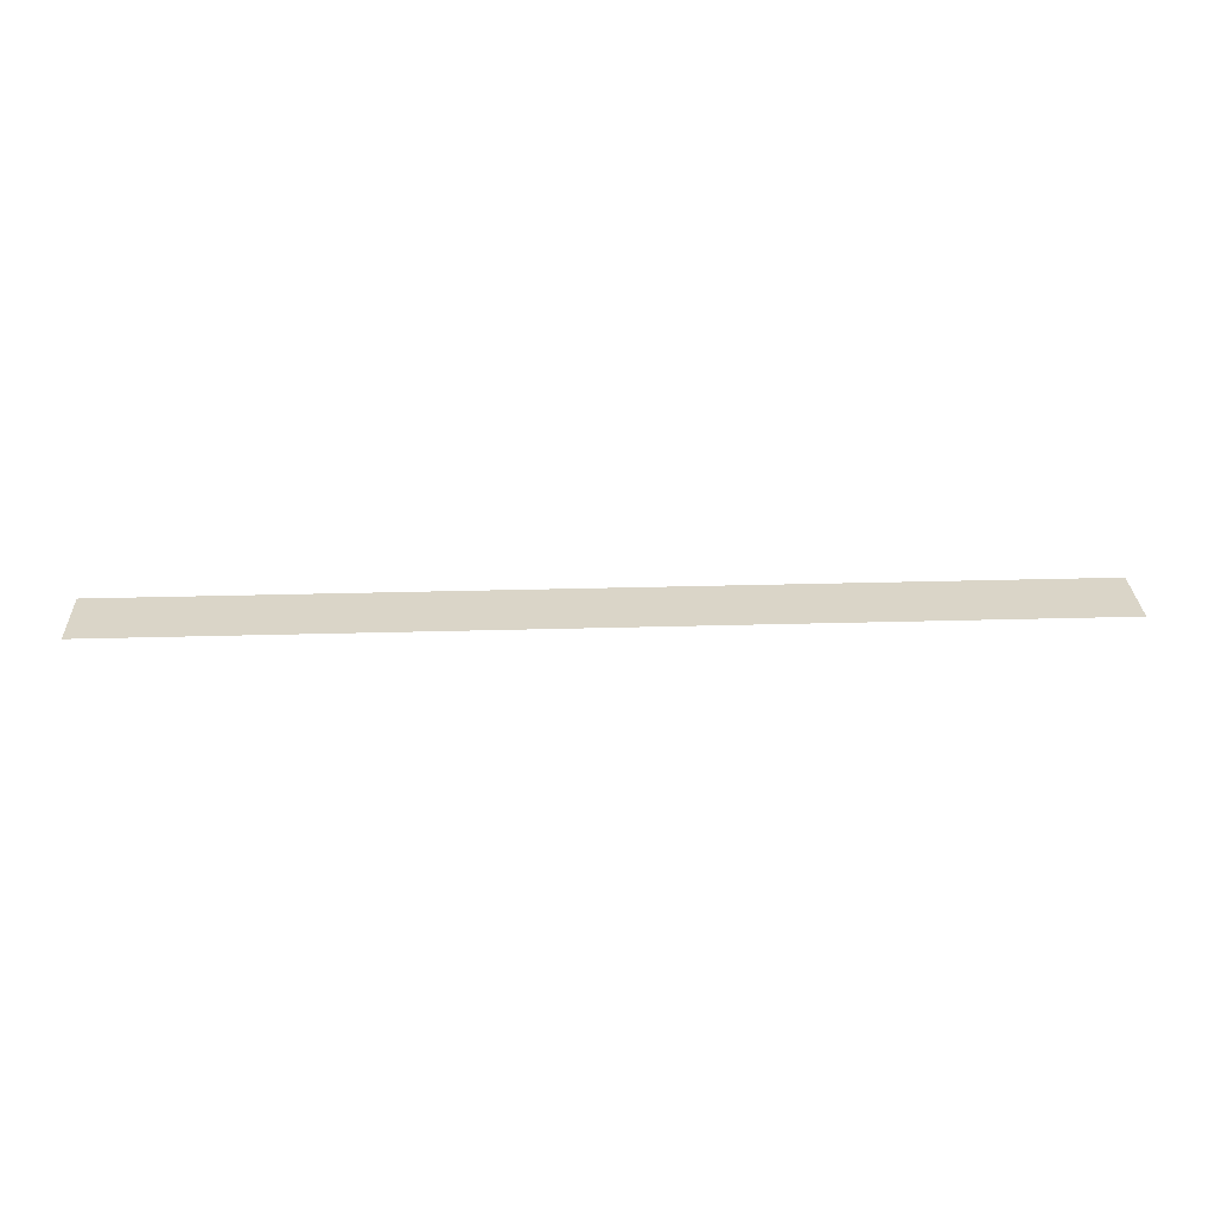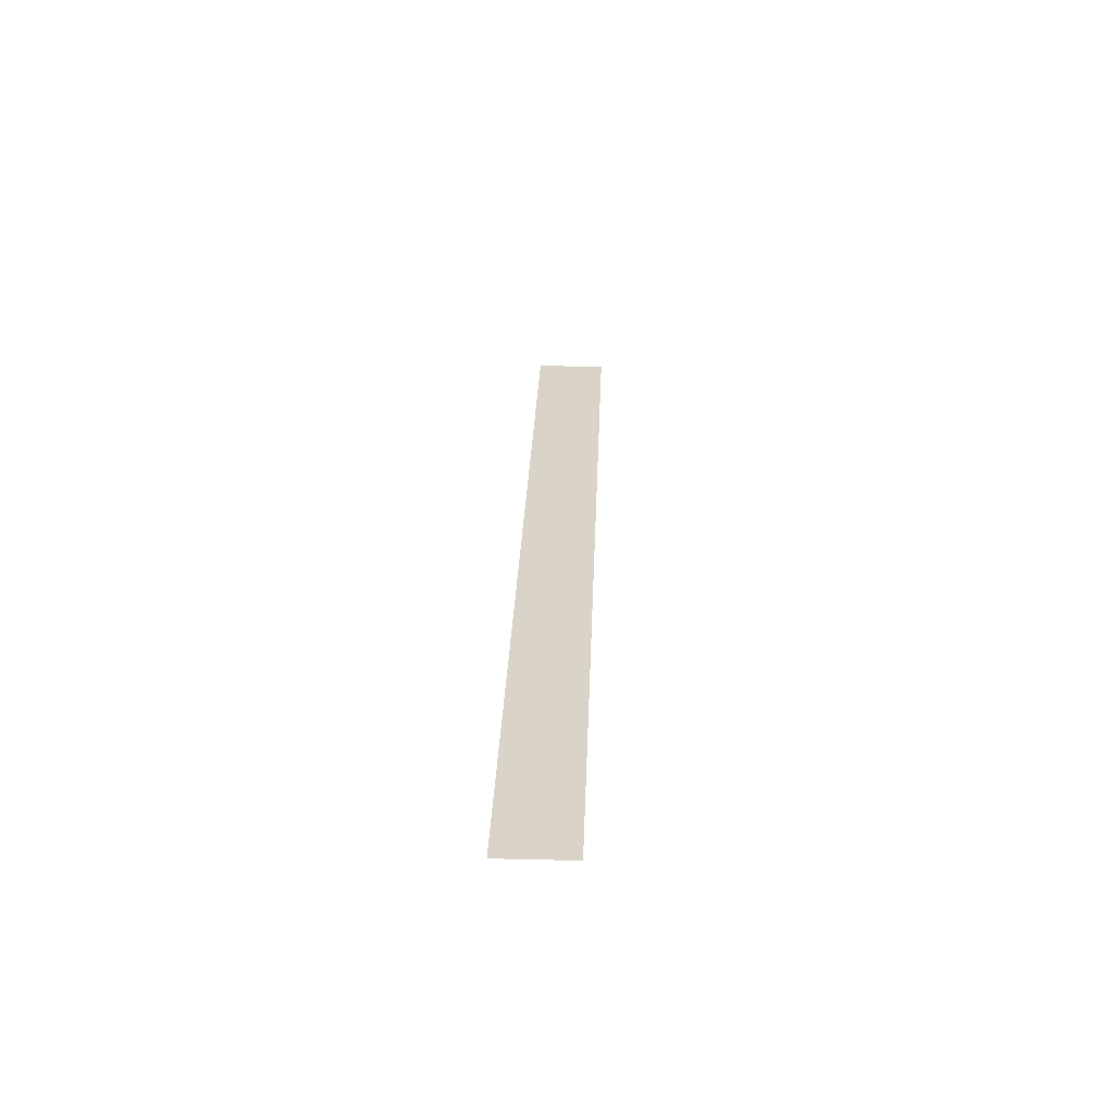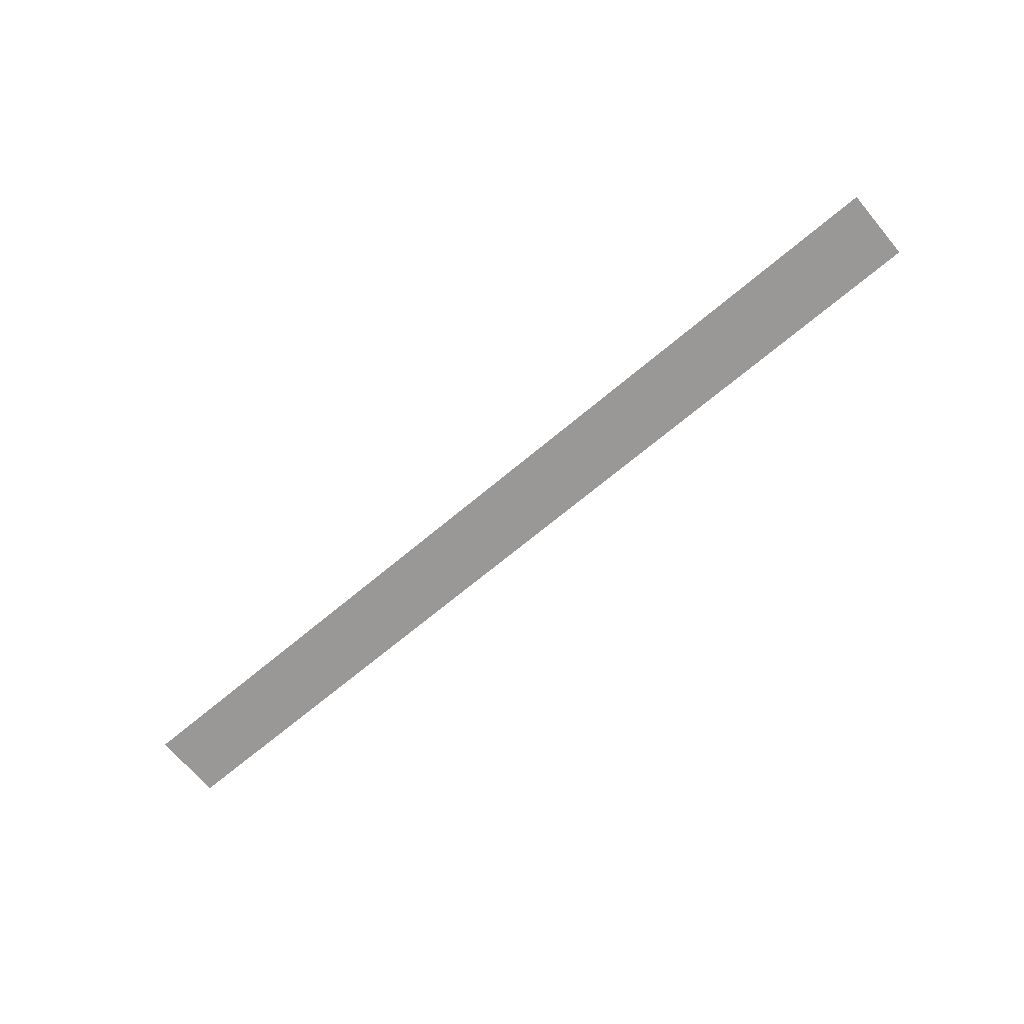
<metadata>
{"format":"obj","ext":"obj","renderer":"f3d","projection":"perspective","resolution":1024,"background":"white","views":[{"elev":29.3,"azim":-2.4,"up":"+Z"},{"elev":28.6,"azim":92.0,"up":"+Z"},{"elev":-68.7,"azim":40.1,"up":"+Z"}]}
</metadata>
<code>
v 1.935 0.1468 -0.00284
v 1.935 -0.1481 -0.002839
v -1.935 -0.1481 -0.002839
v -1.935 0.1468 -0.00284
f 1 4 3 2

</code>
